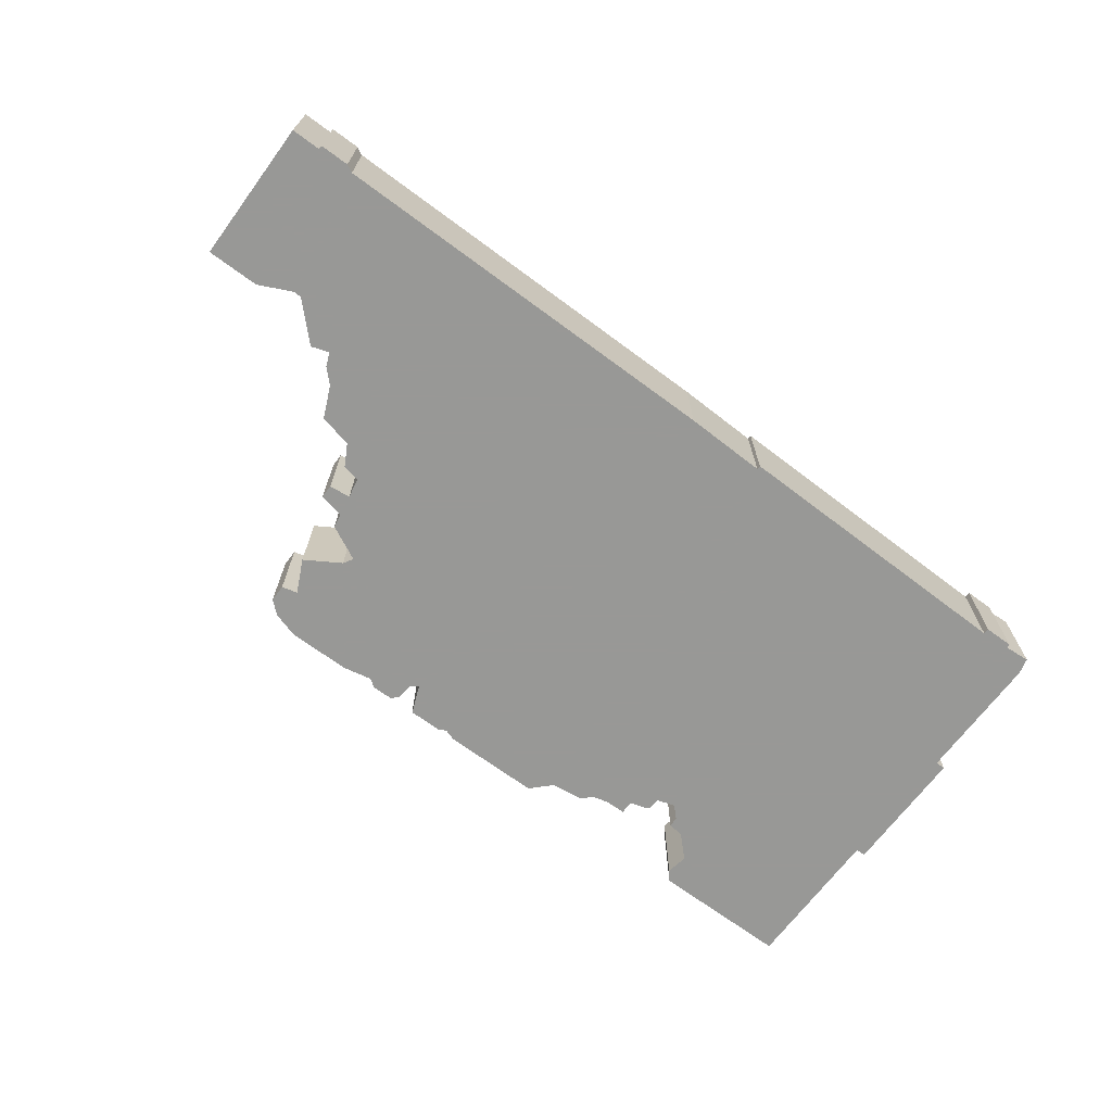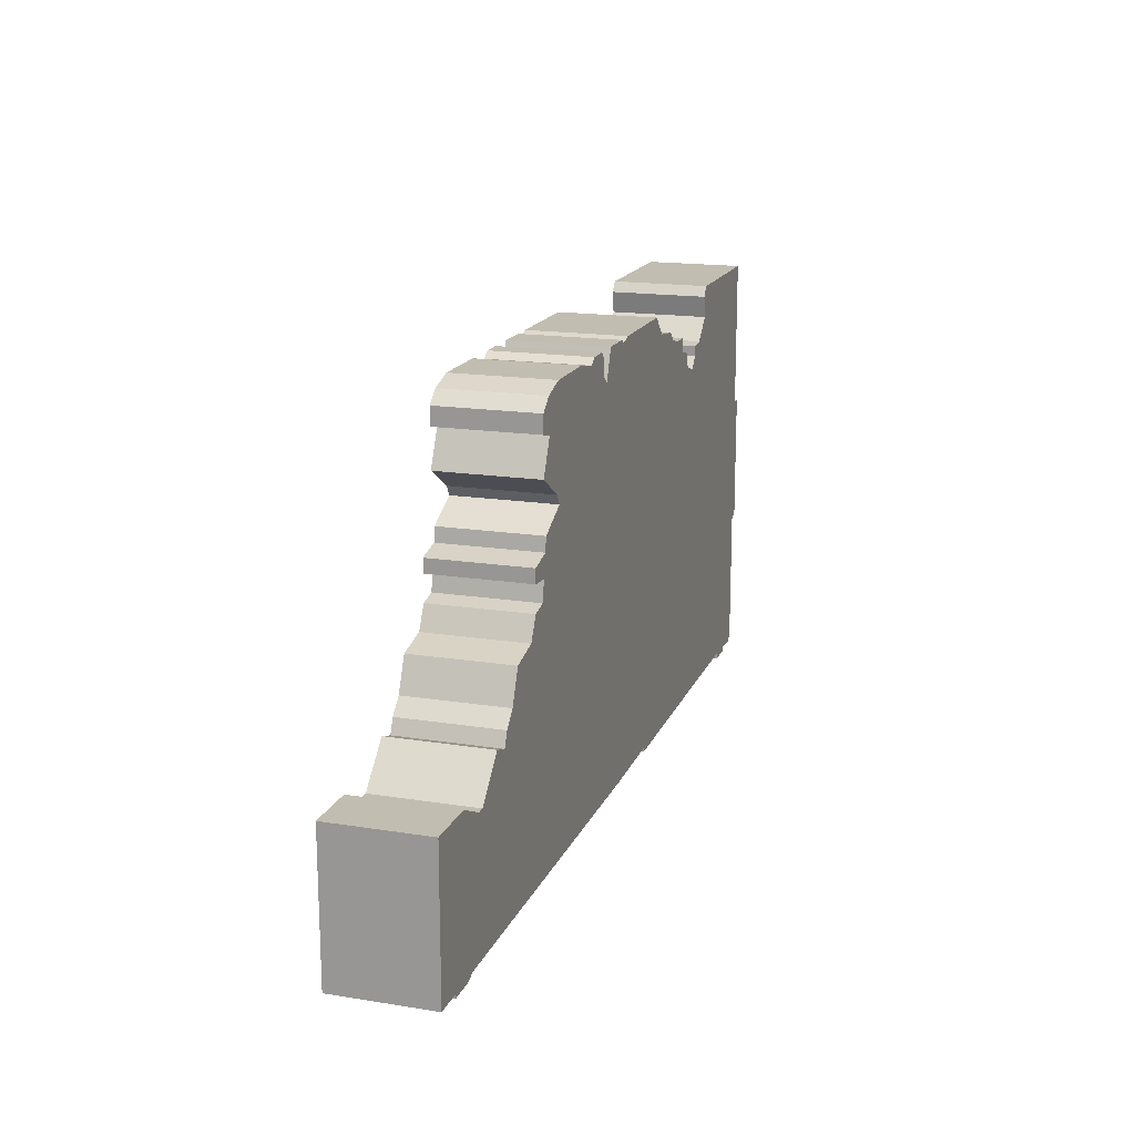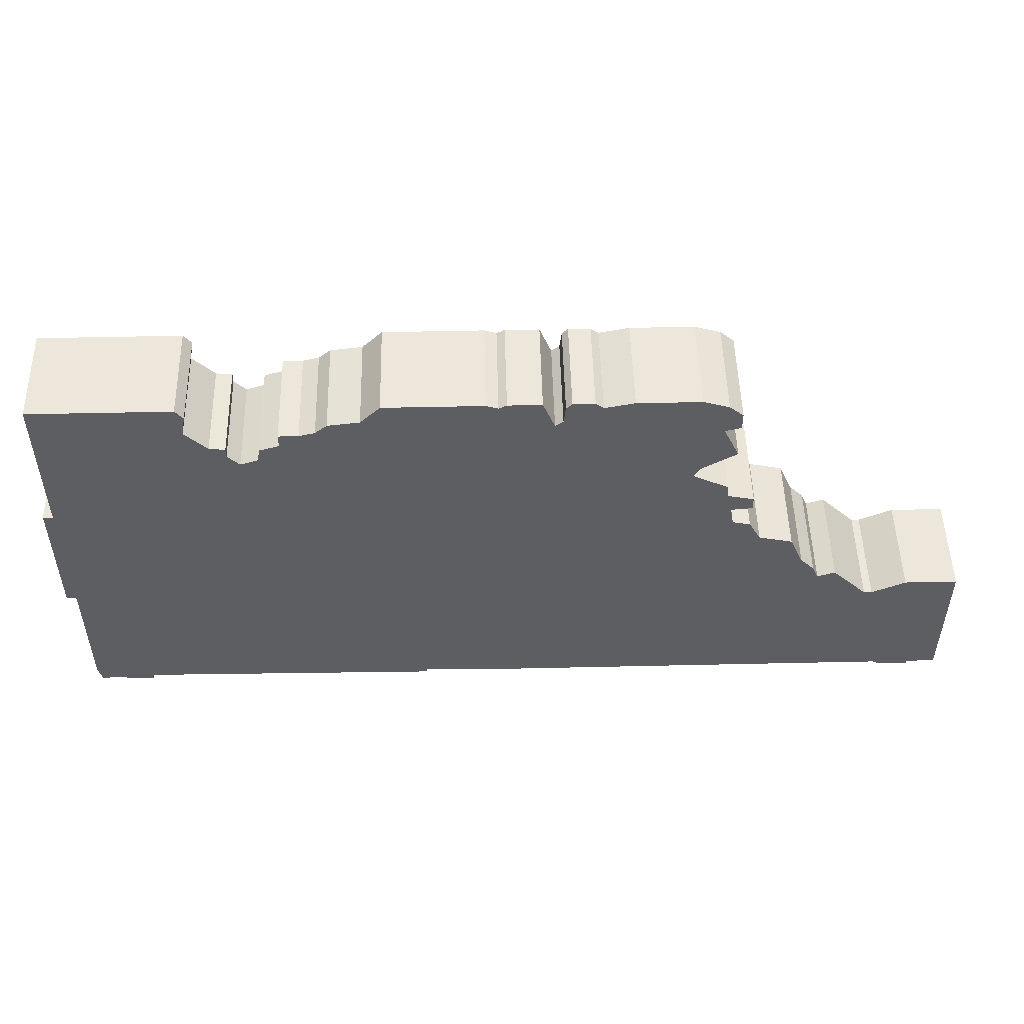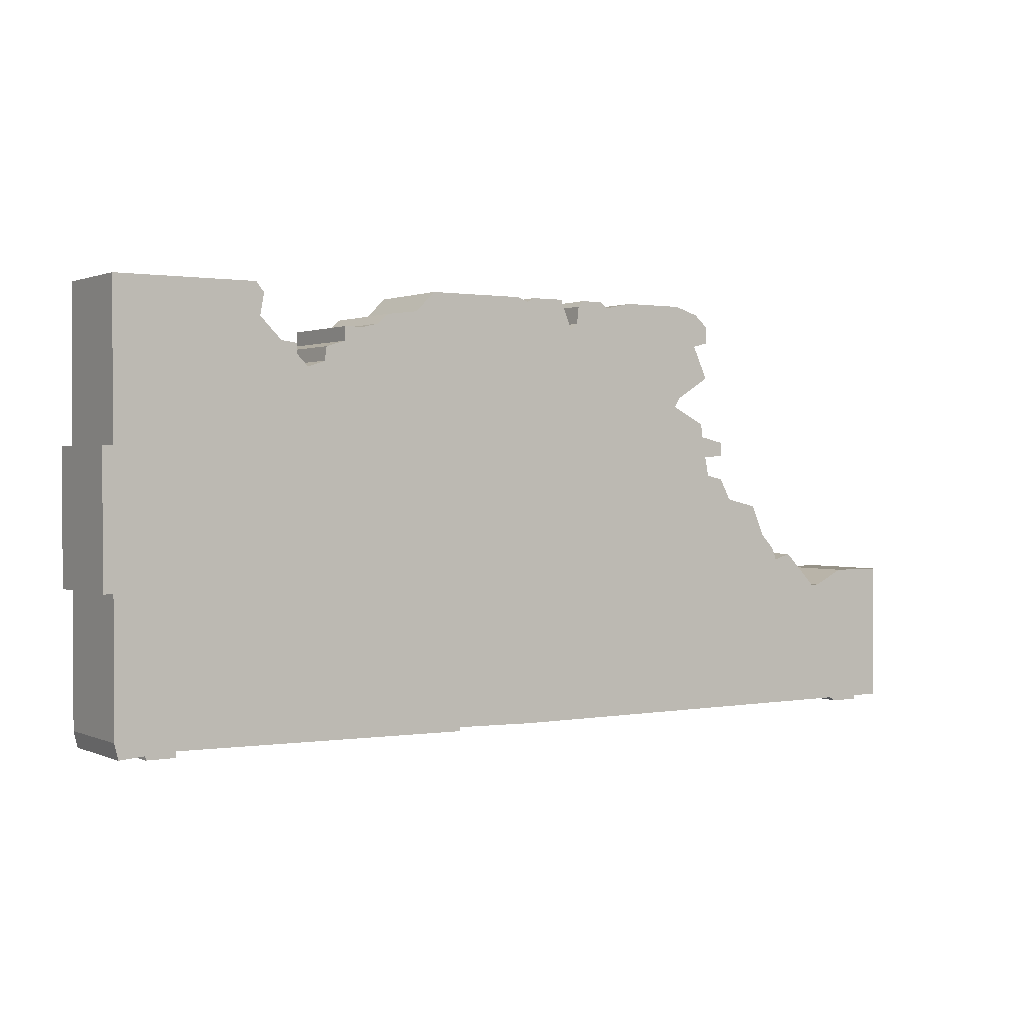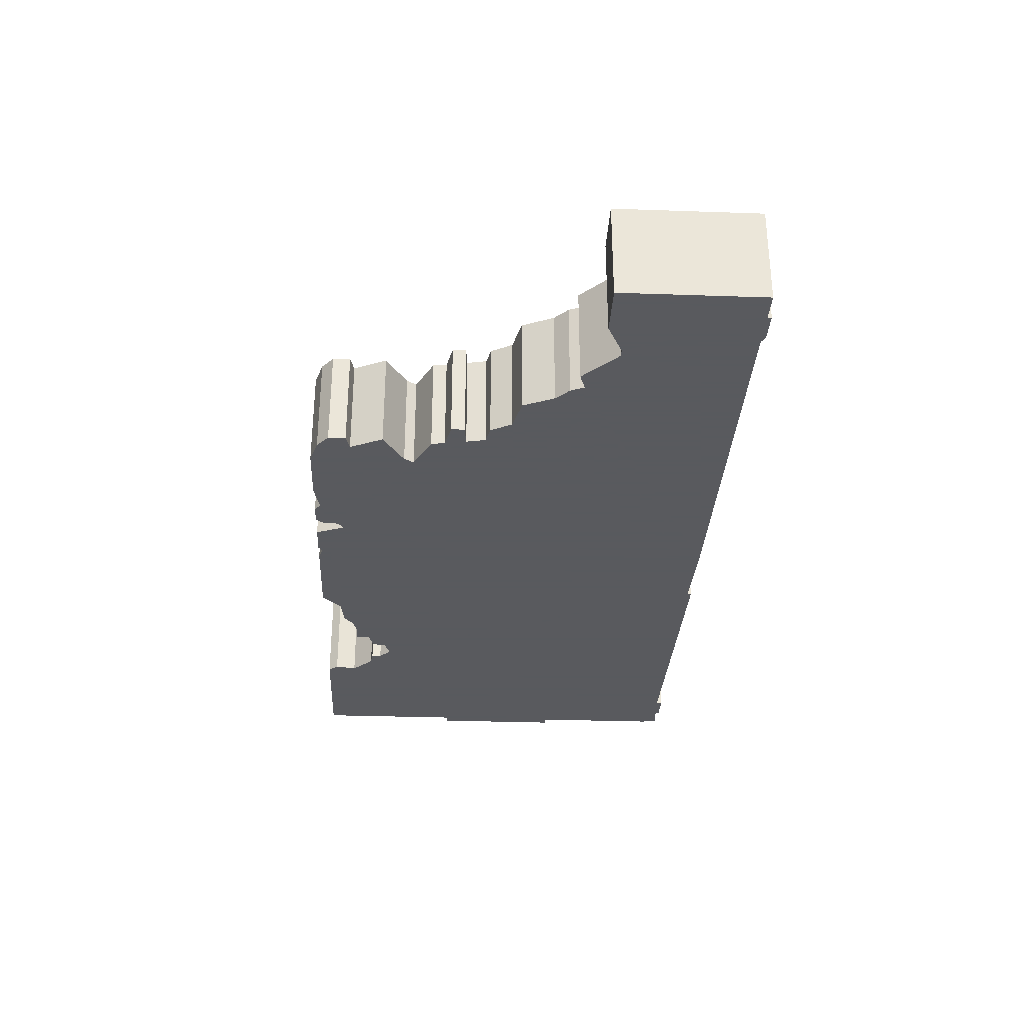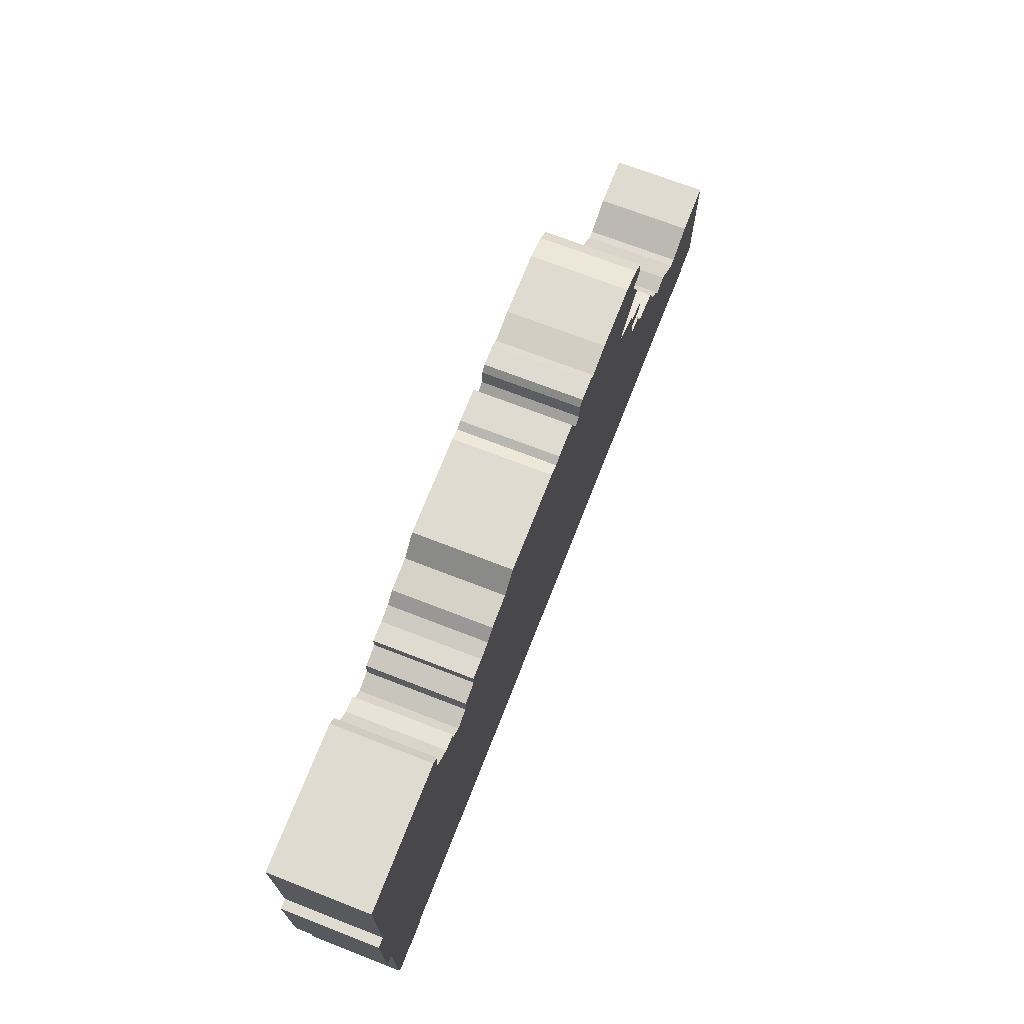
<metadata>
{"format":"obj","ext":"obj","renderer":"f3d","projection":"perspective","resolution":1024,"background":"white","views":[{"elev":-68.5,"azim":-36.6,"up":"+Z"},{"elev":16.9,"azim":-72.2,"up":"+Y"},{"elev":50.7,"azim":178.6,"up":"+Y"},{"elev":1.1,"azim":146.4,"up":"+Y"},{"elev":-31.2,"azim":-92.8,"up":"+Z"},{"elev":70.2,"azim":111.3,"up":"+Y"}]}
</metadata>
<code>
g sbg_arkcityday_c_dispenser04_03
v 1.56 2.15 0
v 1.58 2.04 0
v 1.47 1.93 0
v 1.39 1.92 0
v 1.39 1.87 0
v 1.33 1.81 0
v 1.24 1.84 0
v 1.23 1.91 0
v 1.13 1.94 0
v 1.13 2.01 0
v 1.03 2.01 0
v 0.95 2.03 0
v 0.89 2.08 0
v 0.73 2.1 0
v 0.63 2.2 0
v 0.13 2.2 0
v 0.07 2.18 0
v 0.03 2.2 0
v -0.14 2.2 0
v -0.2 2.05 0
v -0.24 2.08 0
v -0.25 2.17 0
v -0.28 2.2 0
v -0.39 2.2 0
v -0.43 2.17 0
v -0.58 2.2 0
v -0.9 2.2 0
v -1.03 2.16 0
v -1.1 2.1 0
v -1.1 2.01 0
v -1.02 1.99 0
v -1.1 1.82 0
v -0.92 1.71 0
v -0.89 1.66 0
v -1.07 1.57 0
v -1.08 1.5 0
v -1.21 1.47 0
v -1.21 1.4 0
v -1.1 1.39 0
v -1.12 1.29 0
v -1.21 1.27 0
v -1.27 1.16 0
v -1.44 1.12 0
v -1.51 0.96 0
v -1.58 0.89 0
v -1.61 0.82 0
v -1.7 0.85 0
v -1.88 0.67 0
v -1.92 0.67 0
v -2.09 0.75 0
v -2.36 0.75 0
v -2.36 0.02 0
v -2.21 0.02 0
v -2.21 0 0
v -2.06 0 0
v -2.02 0.02 0
v 0.06 0.02 0
v 0.48 0.03 0
v 0.48 0.01 0
v 2.01 0.03 0
v 2.01 0 0
v 2.16 0 0
v 2.16 0.02 0
v 2.29 0.01 0
v 2.31 0.09 0
v 2.31 0.76 0
v 2.36 0.76 0
v 2.36 1.43 0
v 2.31 1.43 0
v 2.31 2.2 0
v 1.6 2.2 0
v 1.56 2.15 0.5
v 1.58 2.04 0.5
v 1.47 1.93 0.5
v 1.39 1.92 0.5
v 1.39 1.87 0.5
v 1.33 1.81 0.5
v 1.24 1.84 0.5
v 1.23 1.91 0.5
v 1.13 1.94 0.5
v 1.13 2.01 0.5
v 1.03 2.01 0.5
v 0.95 2.03 0.5
v 0.89 2.08 0.5
v 0.73 2.1 0.5
v 0.63 2.2 0.5
v 0.13 2.2 0.5
v 0.07 2.18 0.5
v 0.03 2.2 0.5
v -0.14 2.2 0.5
v -0.2 2.05 0.5
v -0.24 2.08 0.5
v -0.25 2.17 0.5
v -0.28 2.2 0.5
v -0.39 2.2 0.5
v -0.43 2.17 0.5
v -0.58 2.2 0.5
v -0.9 2.2 0.5
v -1.03 2.16 0.5
v -1.1 2.1 0.5
v -1.1 2.01 0.5
v -1.02 1.99 0.5
v -1.1 1.82 0.5
v -0.92 1.71 0.5
v -0.89 1.66 0.5
v -1.07 1.57 0.5
v -1.08 1.5 0.5
v -1.21 1.47 0.5
v -1.21 1.4 0.5
v -1.1 1.39 0.5
v -1.12 1.29 0.5
v -1.21 1.27 0.5
v -1.27 1.16 0.5
v -1.44 1.12 0.5
v -1.51 0.96 0.5
v -1.58 0.89 0.5
v -1.61 0.82 0.5
v -1.7 0.85 0.5
v -1.88 0.67 0.5
v -1.92 0.67 0.5
v -2.09 0.75 0.5
v -2.36 0.75 0.5
v -2.36 0.02 0.5
v -2.21 0.02 0.5
v -2.21 0 0.5
v -2.06 0 0.5
v -2.02 0.02 0.5
v 0.06 0.02 0.5
v 0.48 0.03 0.5
v 0.48 0.01 0.5
v 2.01 0.03 0.5
v 2.01 0 0.5
v 2.16 0 0.5
v 2.16 0.02 0.5
v 2.29 0.01 0.5
v 2.31 0.09 0.5
v 2.31 0.76 0.5
v 2.36 0.76 0.5
v 2.36 1.43 0.5
v 2.31 1.43 0.5
v 2.31 2.2 0.5
v 1.6 2.2 0.5
g sbg_arkcityday_c_dispenser04_03_0
f 71 70 2
f 69 68 67
f 70 69 2
f 69 67 66
f 2 69 3
f 60 66 65
f 64 63 65
f 5 3 69
f 61 60 63
f 62 61 63
f 60 59 58
f 57 56 46
f 55 54 53
f 56 55 53
f 49 48 56
f 50 49 53
f 51 50 53
f 52 51 53
f 53 49 56
f 56 48 46
f 44 42 57
f 48 47 46
f 57 42 40
f 46 45 44
f 46 44 57
f 44 43 42
f 34 20 57
f 42 41 40
f 12 7 58
f 40 39 34
f 39 38 37
f 39 37 36
f 39 36 34
f 36 35 34
f 58 57 20
f 21 20 34
f 33 32 31
f 25 21 34
f 31 30 29
f 33 26 34
f 27 26 31
f 28 27 31
f 29 28 31
f 31 26 33
f 25 24 21
f 24 23 22
f 24 22 21
f 26 25 34
f 40 34 57
f 18 17 20
f 19 18 20
f 20 14 58
f 17 16 14
f 16 15 14
f 17 14 20
f 14 13 12
f 14 12 58
f 9 7 12
f 11 10 9
f 11 9 12
f 9 8 7
f 58 7 6
f 60 58 6
f 6 5 69
f 5 4 3
f 69 66 6
f 60 6 66
f 63 60 65
f 71 2 1
f 71 141 70
f 141 71 142
f 68 138 67
f 138 68 139
f 69 139 68
f 139 69 140
f 70 140 69
f 140 70 141
f 67 137 66
f 137 67 138
f 3 73 2
f 73 3 74
f 66 136 65
f 136 66 137
f 64 134 63
f 134 64 135
f 65 135 64
f 135 65 136
f 61 131 60
f 131 61 132
f 62 132 61
f 132 62 133
f 63 133 62
f 133 63 134
f 59 129 58
f 129 59 130
f 60 130 59
f 130 60 131
f 57 127 56
f 127 57 128
f 54 124 53
f 124 54 125
f 55 125 54
f 125 55 126
f 56 126 55
f 126 56 127
f 49 119 48
f 119 49 120
f 50 120 49
f 120 50 121
f 51 121 50
f 121 51 122
f 52 122 51
f 122 52 123
f 53 123 52
f 123 53 124
f 47 117 46
f 117 47 118
f 48 118 47
f 118 48 119
f 45 115 44
f 115 45 116
f 46 116 45
f 116 46 117
f 43 113 42
f 113 43 114
f 44 114 43
f 114 44 115
f 41 111 40
f 111 41 112
f 42 112 41
f 112 42 113
f 40 110 39
f 110 40 111
f 38 108 37
f 108 38 109
f 39 109 38
f 109 39 110
f 37 107 36
f 107 37 108
f 35 105 34
f 105 35 106
f 36 106 35
f 106 36 107
f 58 128 57
f 128 58 129
f 21 91 20
f 91 21 92
f 32 102 31
f 102 32 103
f 33 103 32
f 103 33 104
f 30 100 29
f 100 30 101
f 31 101 30
f 101 31 102
f 34 104 33
f 104 34 105
f 27 97 26
f 97 27 98
f 28 98 27
f 98 28 99
f 29 99 28
f 99 29 100
f 25 95 24
f 95 25 96
f 23 93 22
f 93 23 94
f 24 94 23
f 94 24 95
f 22 92 21
f 92 22 93
f 26 96 25
f 96 26 97
f 18 88 17
f 88 18 89
f 19 89 18
f 89 19 90
f 20 90 19
f 90 20 91
f 17 87 16
f 87 17 88
f 15 85 14
f 85 15 86
f 16 86 15
f 86 16 87
f 13 83 12
f 83 13 84
f 14 84 13
f 84 14 85
f 10 80 9
f 80 10 81
f 11 81 10
f 81 11 82
f 12 82 11
f 82 12 83
f 8 78 7
f 78 8 79
f 9 79 8
f 79 9 80
f 7 77 6
f 77 7 78
f 6 76 5
f 76 6 77
f 4 74 3
f 74 4 75
f 5 75 4
f 75 5 76
f 2 72 1
f 72 2 73
f 1 142 71
f 142 1 72
f 73 141 142
f 138 139 140
f 73 140 141
f 137 138 140
f 74 140 73
f 136 137 131
f 136 134 135
f 140 74 76
f 134 131 132
f 134 132 133
f 129 130 131
f 117 127 128
f 124 125 126
f 124 126 127
f 127 119 120
f 124 120 121
f 124 121 122
f 124 122 123
f 127 120 124
f 117 119 127
f 128 113 115
f 117 118 119
f 111 113 128
f 115 116 117
f 128 115 117
f 113 114 115
f 128 91 105
f 111 112 113
f 129 78 83
f 105 110 111
f 108 109 110
f 107 108 110
f 105 107 110
f 105 106 107
f 91 128 129
f 105 91 92
f 102 103 104
f 105 92 96
f 100 101 102
f 105 97 104
f 102 97 98
f 102 98 99
f 102 99 100
f 104 97 102
f 92 95 96
f 93 94 95
f 92 93 95
f 105 96 97
f 128 105 111
f 91 88 89
f 91 89 90
f 129 85 91
f 85 87 88
f 85 86 87
f 91 85 88
f 83 84 85
f 129 83 85
f 83 78 80
f 80 81 82
f 83 80 82
f 78 79 80
f 77 78 129
f 77 129 131
f 140 76 77
f 74 75 76
f 77 137 140
f 137 77 131
f 136 131 134
f 72 73 142

</code>
